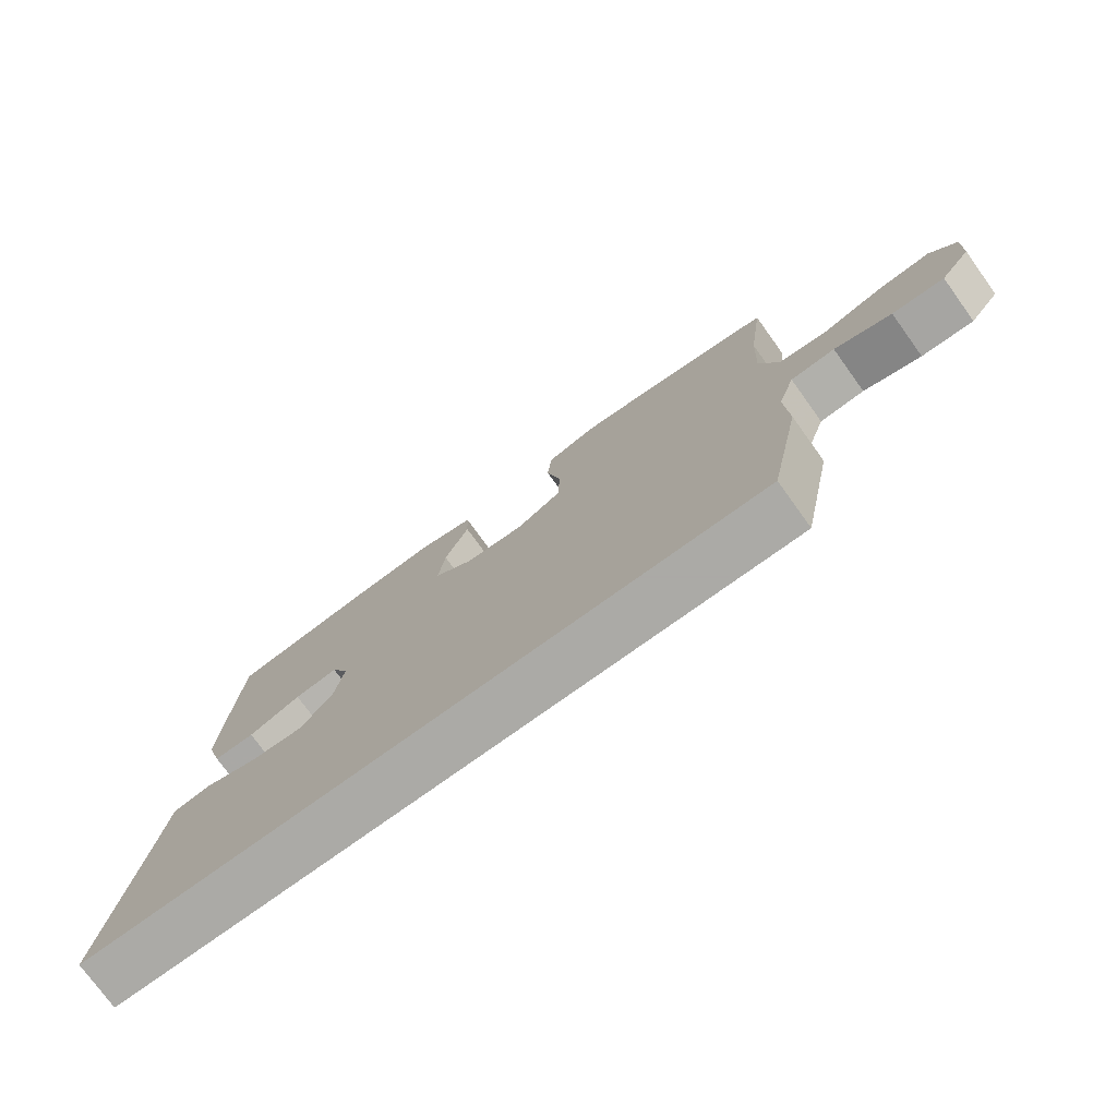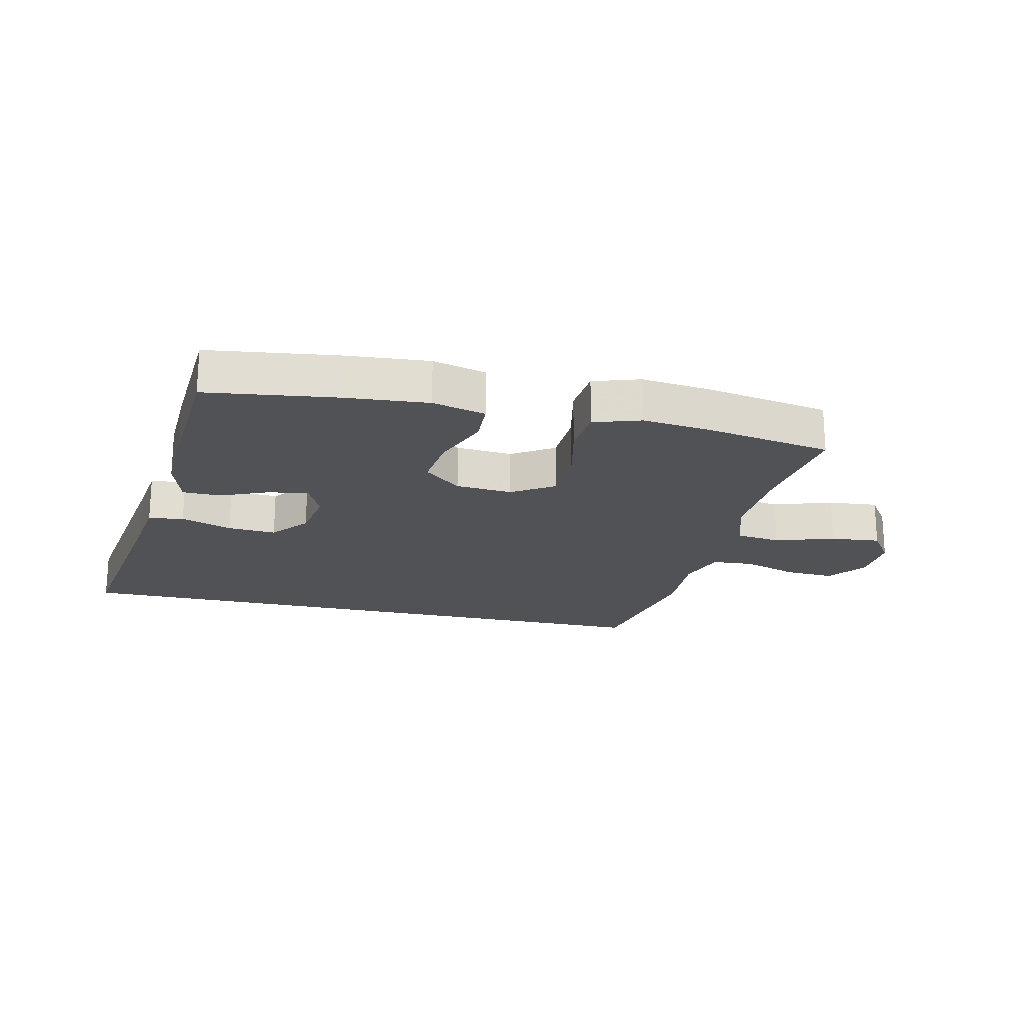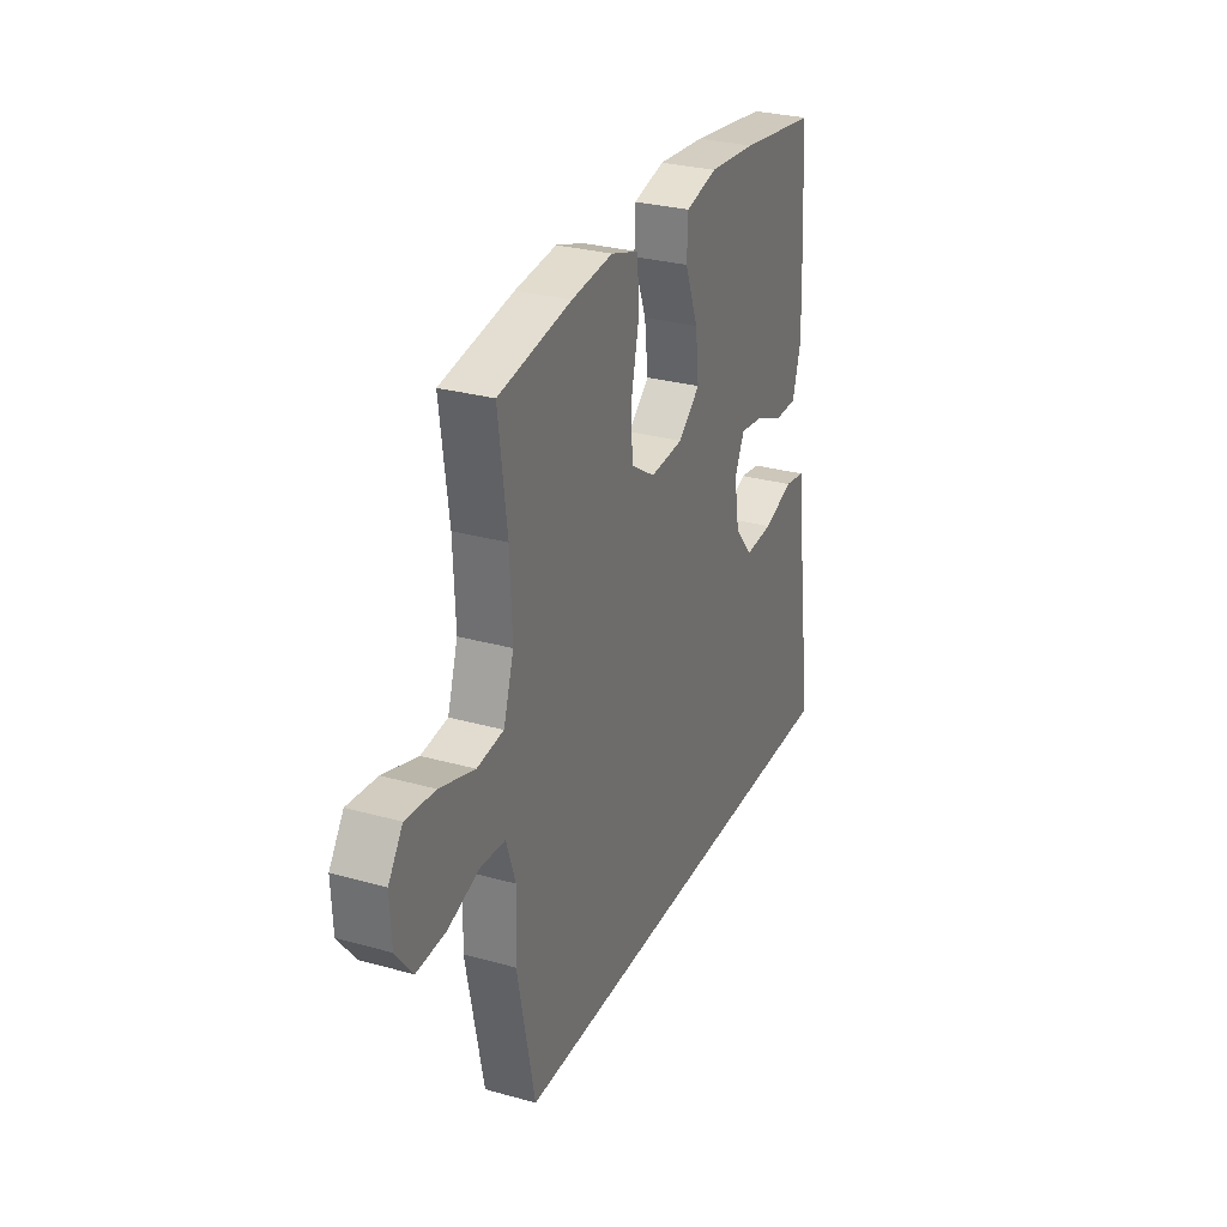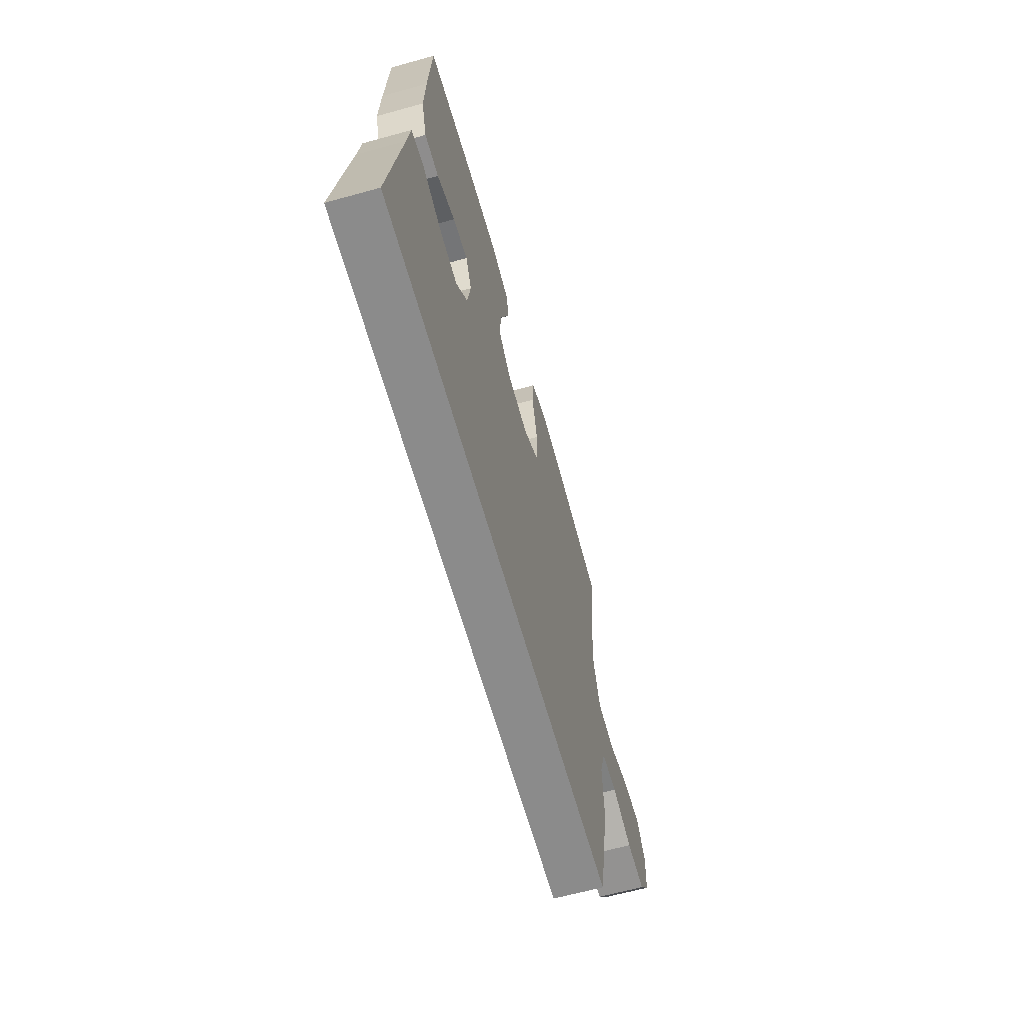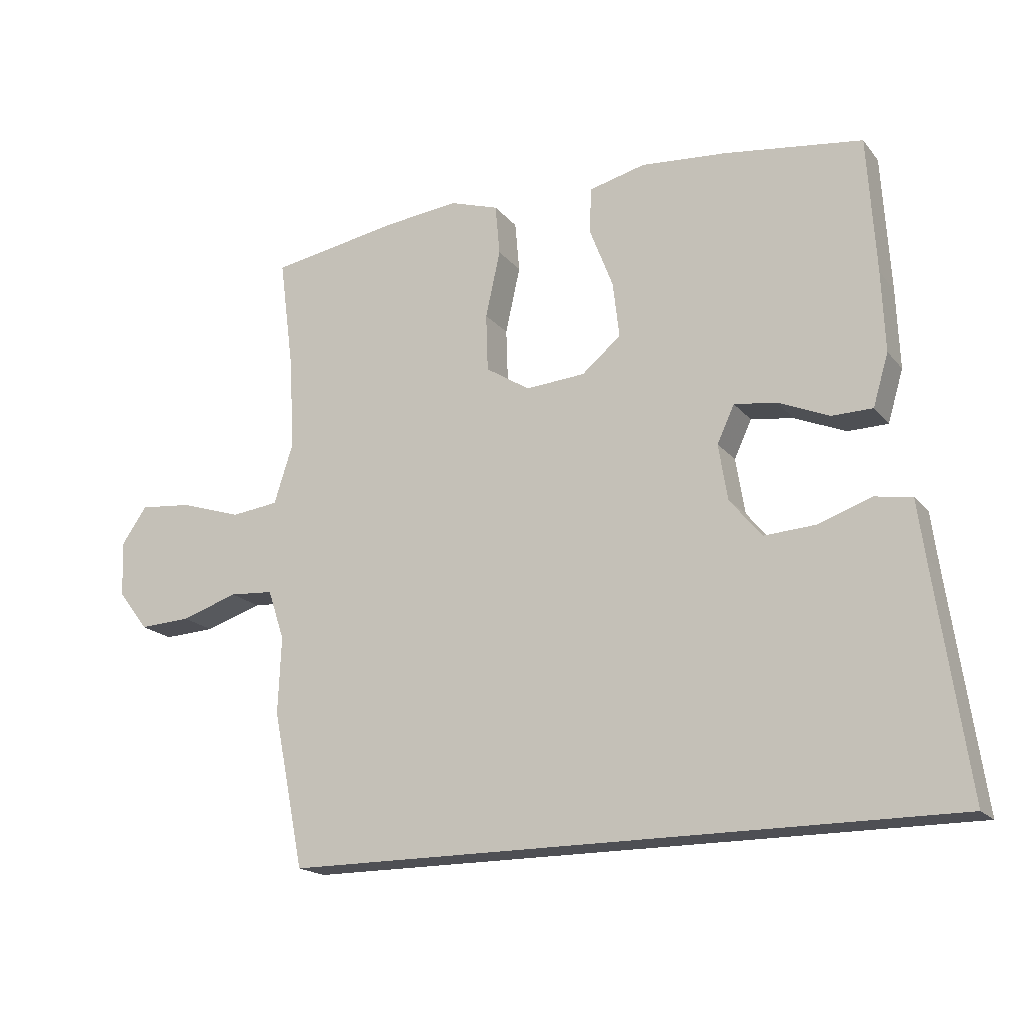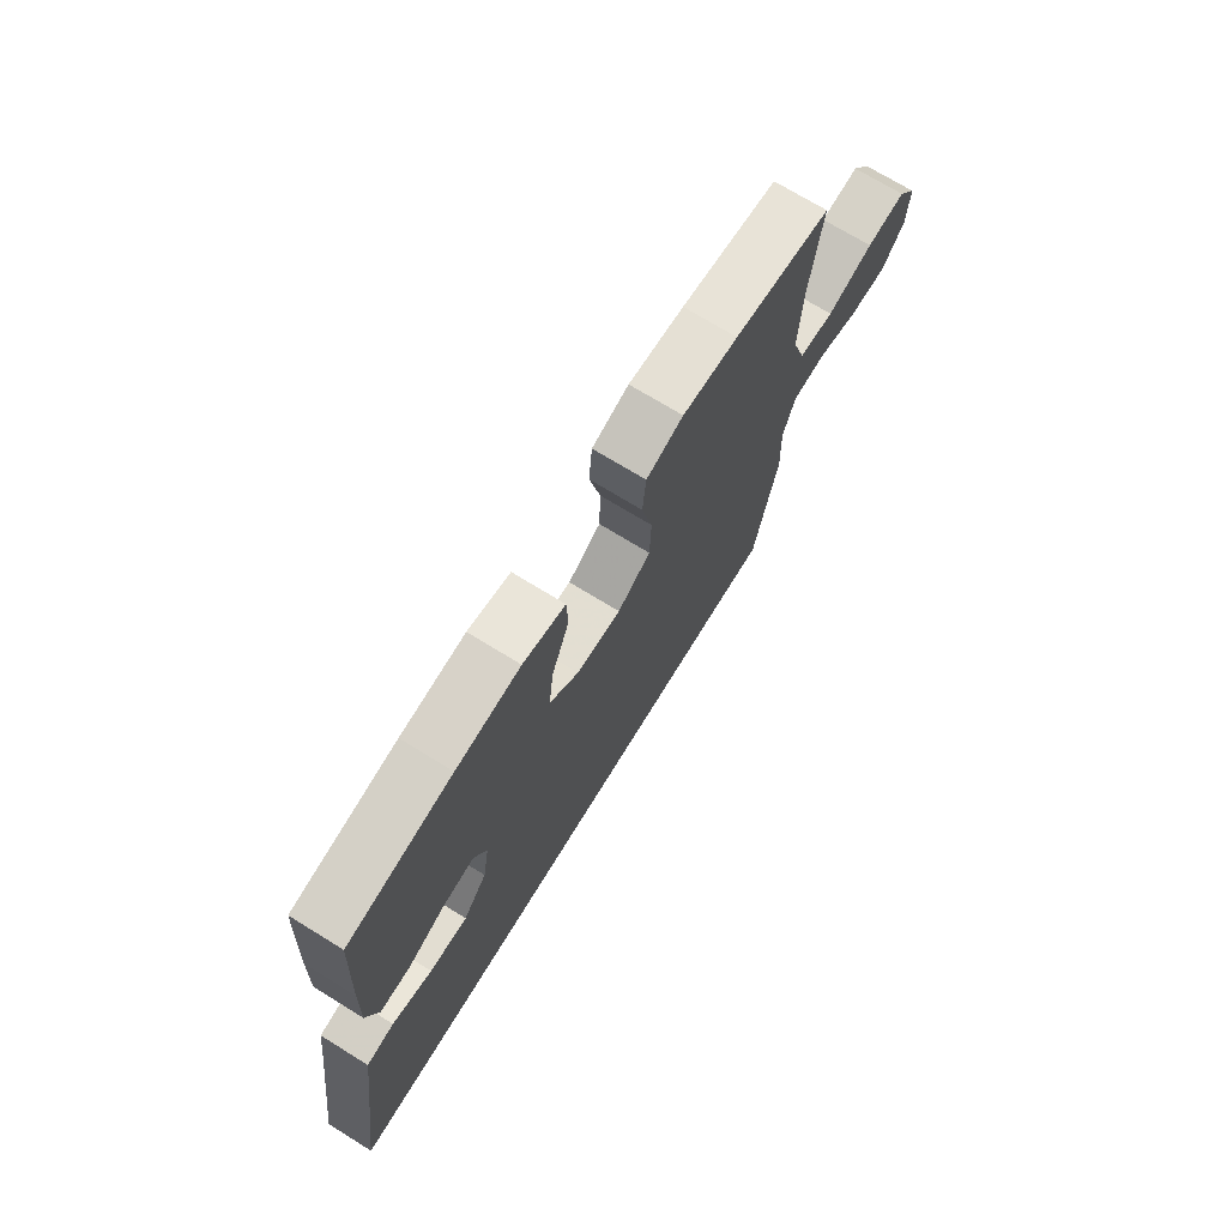
<metadata>
{"format":"obj","ext":"obj","renderer":"f3d","projection":"perspective","resolution":1024,"background":"white","views":[{"elev":-75.7,"azim":35.8,"up":"+Z"},{"elev":-20.8,"azim":-12.9,"up":"+Y"},{"elev":29.0,"azim":112.6,"up":"+Z"},{"elev":-63.8,"azim":-74.4,"up":"+Z"},{"elev":-18.3,"azim":-153.5,"up":"+Z"},{"elev":72.0,"azim":-58.4,"up":"+Z"}]}
</metadata>
<code>
v -0.5 0.07 0.5
v -0.284 0.07 0.529
v -0.15 0.07 0.54
v -0.062 0.07 0.518
v -0.059 0.07 0.447
v -0.096 0.07 0.351
v -0.106 0.07 0.264
v -0.045 0.07 0.213
v 0.048 0.07 0.206
v 0.117 0.07 0.25
v 0.12 0.07 0.34
v 0.097 0.07 0.444
v 0.104 0.07 0.523
v 0.181 0.07 0.548
v 0.297 0.07 0.535
v 0.5 0.07 0.5
v 0.476 0.07 0.317
v 0.47 0.07 0.18
v 0.499 0.07 0.089
v 0.573 0.07 0.08
v 0.67 0.07 0.111
v 0.752 0.07 0.119
v 0.792 0.07 0.061
v 0.788 0.07 -0.026
v 0.741 0.07 -0.087
v 0.66 0.07 -0.083
v 0.571 0.07 -0.054
v 0.502 0.07 -0.059
v 0.476 0.07 -0.137
v 0.481 0.07 -0.256
v 0.432 0.07 -0.5
v -0.607 0.07 -0.5
v -0.556 0.07 -0.148
v -0.544 0.07 -0.058
v -0.486 0.07 -0.049
v -0.402 0.07 -0.078
v -0.322 0.07 -0.083
v -0.272 0.07 -0.022
v -0.258 0.07 0.065
v -0.285 0.07 0.123
v -0.351 0.07 0.114
v -0.431 0.07 0.08
v -0.494 0.07 0.081
v -0.518 0.07 0.162
v -0.513 0.07 0.287
v -0.5 0 0.5
v -0.284 0 0.529
v -0.15 0 0.54
v -0.062 0 0.518
v -0.059 0 0.447
v -0.096 0 0.351
v -0.106 0 0.264
v -0.045 0 0.213
v 0.048 0 0.206
v 0.117 0 0.25
v 0.12 0 0.34
v 0.097 0 0.444
v 0.104 0 0.523
v 0.181 0 0.548
v 0.297 0 0.535
v 0.5 0 0.5
v 0.476 0 0.317
v 0.47 0 0.18
v 0.499 0 0.089
v 0.573 0 0.08
v 0.67 0 0.111
v 0.752 0 0.119
v 0.792 0 0.061
v 0.788 0 -0.026
v 0.741 0 -0.087
v 0.66 0 -0.083
v 0.571 0 -0.054
v 0.502 0 -0.059
v 0.476 0 -0.137
v 0.481 0 -0.256
v 0.432 0 -0.5
v -0.607 0 -0.5
v -0.556 0 -0.148
v -0.544 0 -0.058
v -0.486 0 -0.049
v -0.402 0 -0.078
v -0.322 0 -0.083
v -0.272 0 -0.022
v -0.258 0 0.065
v -0.285 0 0.123
v -0.351 0 0.114
v -0.431 0 0.08
v -0.494 0 0.081
v -0.518 0 0.162
v -0.513 0 0.287
f 4 5 6
f 3 4 6
f 2 3 6
f 1 2 6
f 45 1 6
f 44 45 6
f 43 44 6
f 42 43 6
f 41 42 6
f 40 41 6 7
f 39 40 7 8
f 38 39 8 9
f 37 38 9 10
f 33 34 35 36
f 33 36 37
f 32 33 37
f 31 32 37
f 30 31 37
f 29 30 37
f 28 29 37 10
f 25 26 27
f 24 25 27
f 23 24 27
f 22 23 27
f 21 22 27
f 20 21 27
f 19 20 27 28
f 28 10 11
f 19 28 11
f 18 19 11
f 15 16 17
f 14 15 17
f 13 14 17
f 12 13 17
f 11 12 17
f 11 17 18
f 51 50 49
f 51 49 48
f 51 48 47
f 51 47 46
f 51 46 90
f 51 90 89
f 51 89 88
f 51 88 87
f 51 87 86
f 52 51 86 85
f 53 52 85 84
f 54 53 84 83
f 55 54 83 82
f 81 80 79 78
f 82 81 78
f 82 78 77
f 82 77 76
f 82 76 75
f 82 75 74
f 55 82 74 73
f 72 71 70
f 72 70 69
f 72 69 68
f 72 68 67
f 72 67 66
f 72 66 65
f 73 72 65 64
f 56 55 73
f 56 73 64
f 56 64 63
f 62 61 60
f 62 60 59
f 62 59 58
f 62 58 57
f 62 57 56
f 63 62 56
f 1 46 47 2
f 2 47 48 3
f 3 48 49 4
f 4 49 50 5
f 5 50 51 6
f 6 51 52 7
f 7 52 53 8
f 8 53 54 9
f 9 54 55 10
f 10 55 56 11
f 11 56 57 12
f 12 57 58 13
f 13 58 59 14
f 14 59 60 15
f 15 60 61 16
f 16 61 62 17
f 17 62 63 18
f 18 63 64 19
f 19 64 65 20
f 20 65 66 21
f 21 66 67 22
f 22 67 68 23
f 23 68 69 24
f 24 69 70 25
f 25 70 71 26
f 26 71 72 27
f 27 72 73 28
f 28 73 74 29
f 29 74 75 30
f 30 75 76 31
f 31 76 77 32
f 32 77 78 33
f 33 78 79 34
f 34 79 80 35
f 35 80 81 36
f 36 81 82 37
f 37 82 83 38
f 38 83 84 39
f 39 84 85 40
f 40 85 86 41
f 41 86 87 42
f 42 87 88 43
f 43 88 89 44
f 44 89 90 45
f 45 90 46 1

</code>
